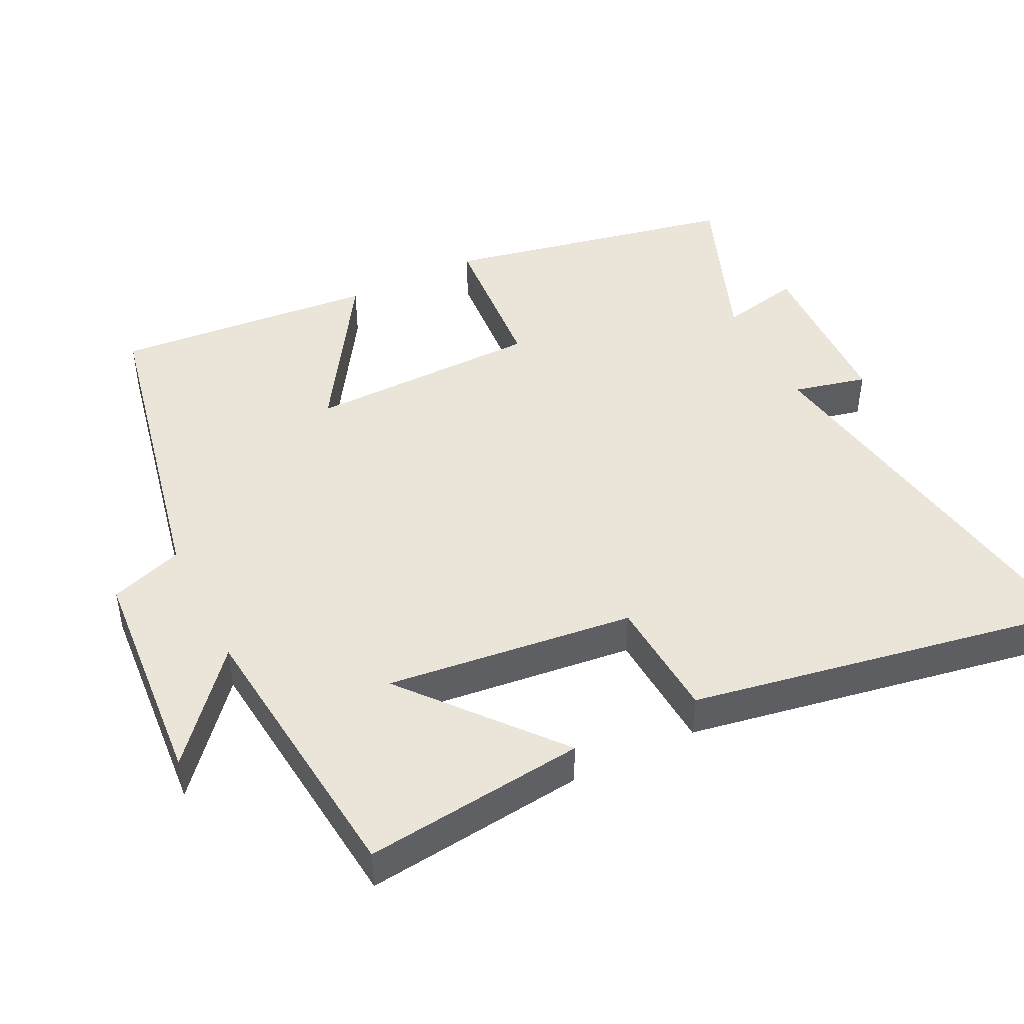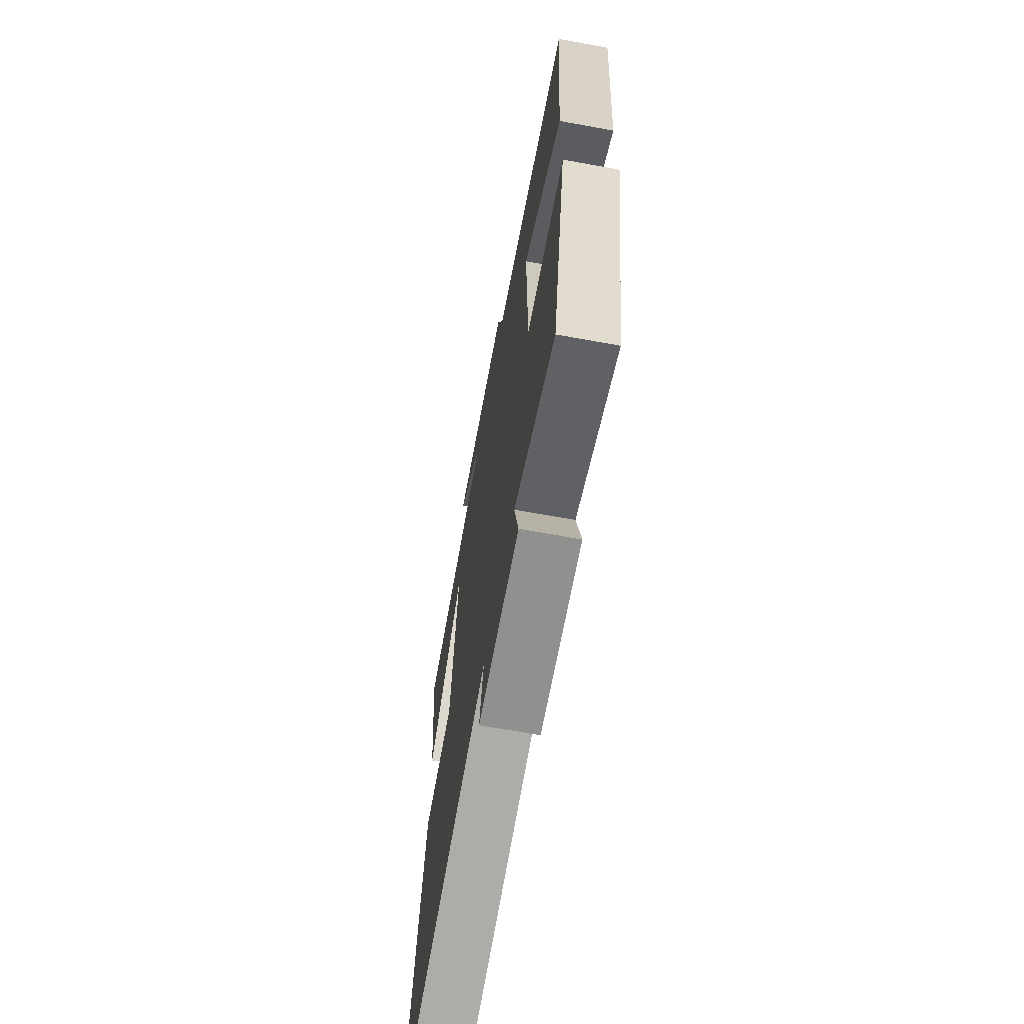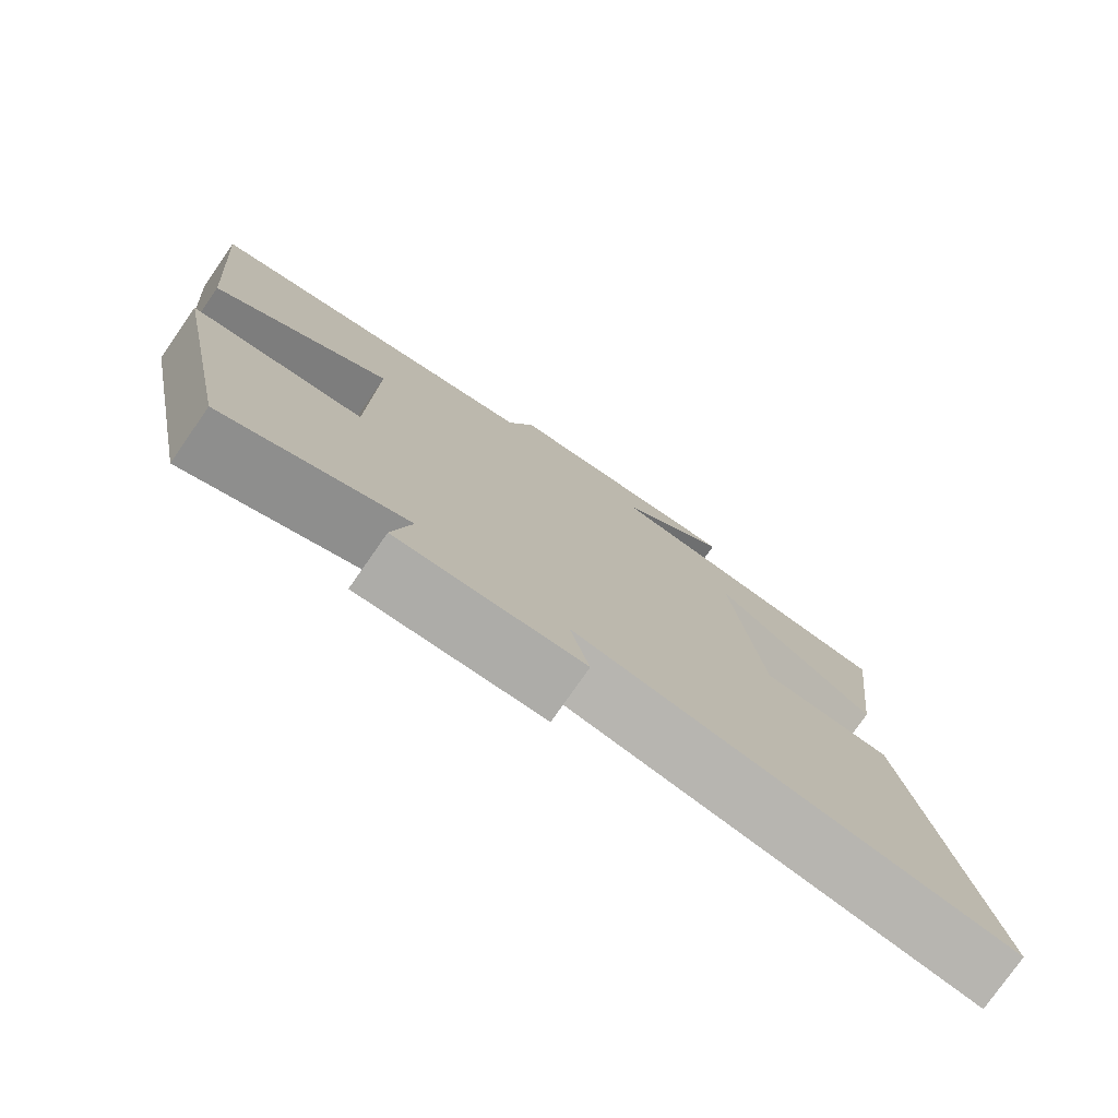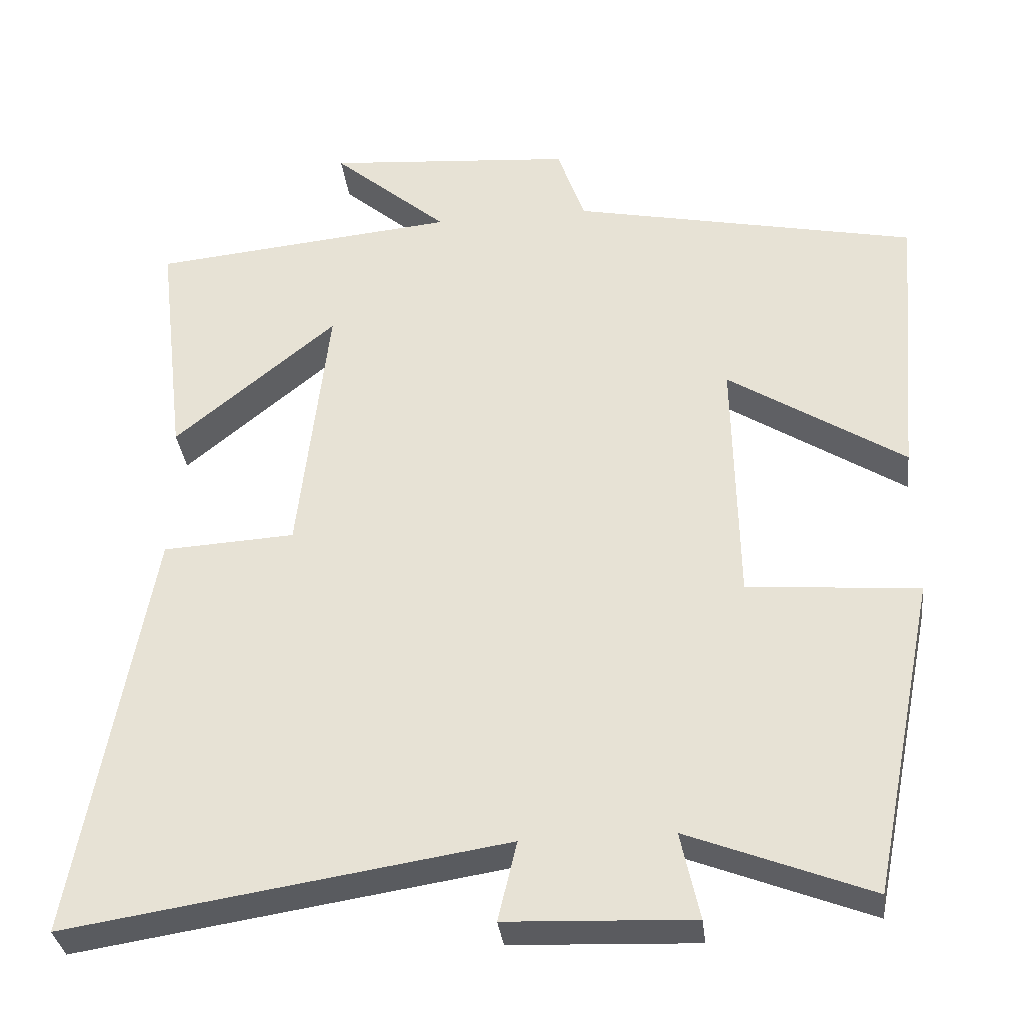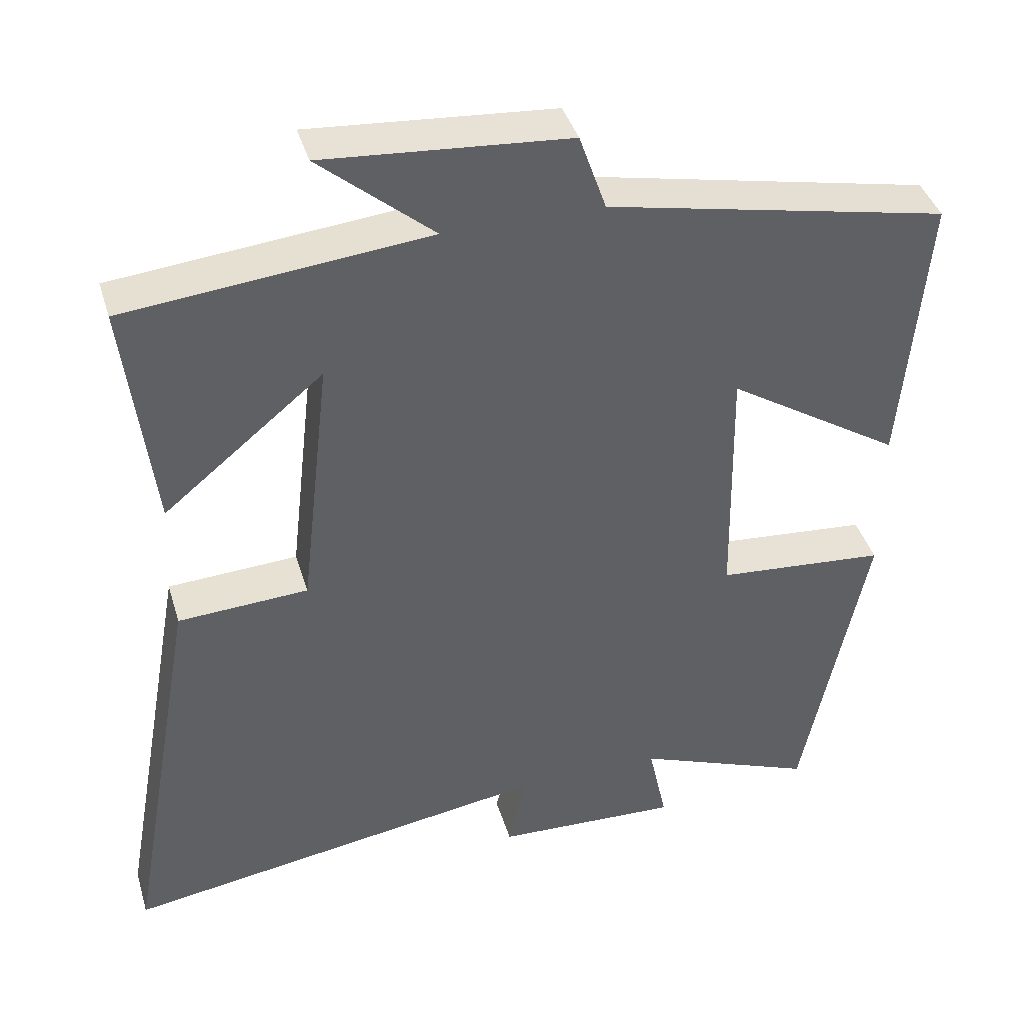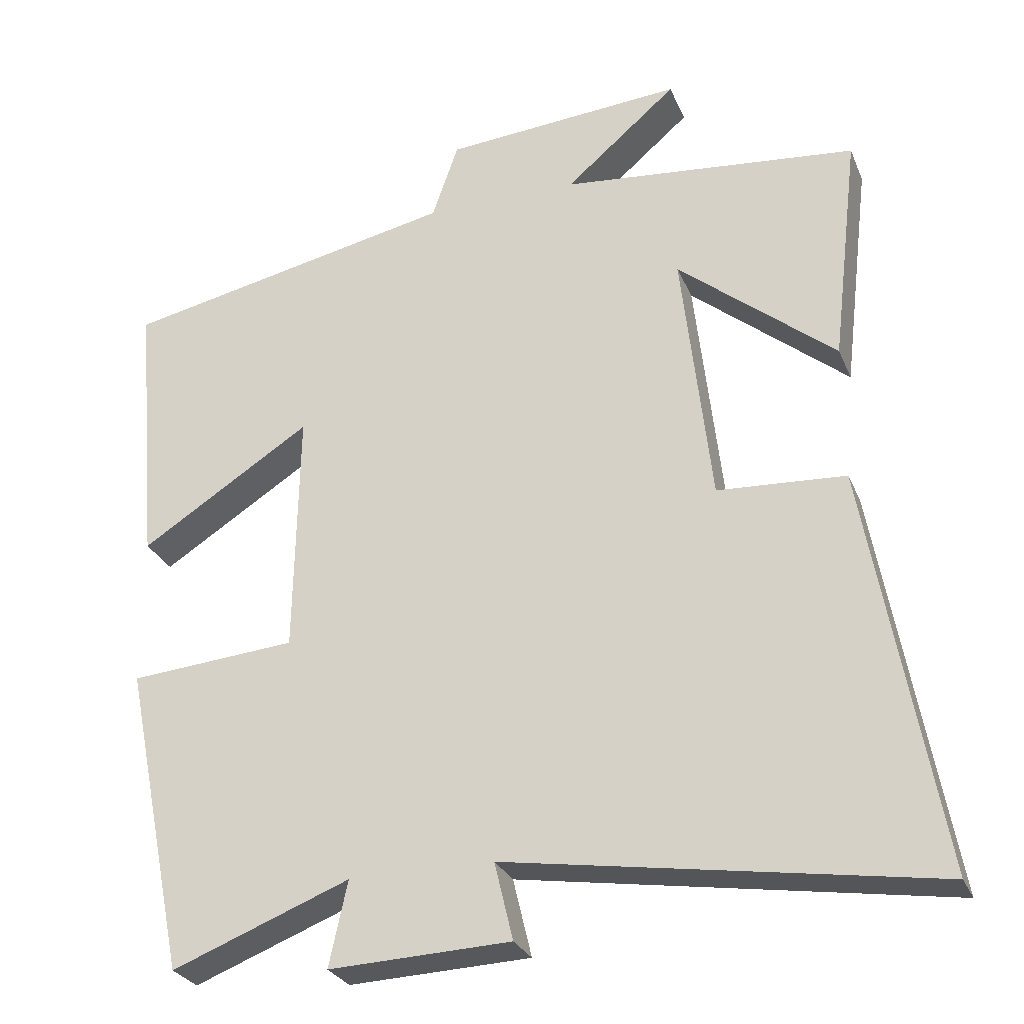
<metadata>
{"format":"obj","ext":"obj","renderer":"f3d","projection":"perspective","resolution":1024,"background":"white","views":[{"elev":45.3,"azim":63.5,"up":"+Y"},{"elev":-67.8,"azim":-100.3,"up":"+Z"},{"elev":-77.8,"azim":-34.9,"up":"+Z"},{"elev":-33.6,"azim":-173.3,"up":"+Z"},{"elev":40.6,"azim":163.7,"up":"+Z"},{"elev":-27.9,"azim":19.5,"up":"+Z"}]}
</metadata>
<code>
v 0.537 0.07 0.46
v 0.5 0.07 0.146
v 0.286 0.07 0.322
v 0.326 0.07 -0.03
v 0.5 0.07 -0.04
v 0.598 0.07 -0.59
v 0.022 0.07 -0.5
v 0.047 0.07 -0.605
v -0.199 0.07 -0.615
v -0.174 0.07 -0.5
v -0.415 0.07 -0.594
v -0.5 0.07 -0.174
v -0.273 0.07 -0.155
v -0.267 0.07 0.179
v -0.5 0.07 0.03
v -0.532 0.07 0.405
v -0.076 0.07 0.5
v -0.04 0.07 0.604
v 0.286 0.07 0.63
v 0.134 0.07 0.5
v 0.537 0 0.46
v 0.5 0 0.146
v 0.286 0 0.322
v 0.326 0 -0.03
v 0.5 0 -0.04
v 0.598 0 -0.59
v 0.022 0 -0.5
v 0.047 0 -0.605
v -0.199 0 -0.615
v -0.174 0 -0.5
v -0.415 0 -0.594
v -0.5 0 -0.174
v -0.273 0 -0.155
v -0.267 0 0.179
v -0.5 0 0.03
v -0.532 0 0.405
v -0.076 0 0.5
v -0.04 0 0.604
v 0.286 0 0.63
v 0.134 0 0.5
f 17 18 19 20
f 14 15 16 17
f 13 14 17 20
f 10 11 12 13
f 10 13 20
f 7 8 9 10
f 7 10 20
f 4 5 6 7
f 3 4 7 20
f 1 2 3 20
f 40 39 38 37
f 37 36 35 34
f 40 37 34 33
f 33 32 31 30
f 40 33 30
f 30 29 28 27
f 40 30 27
f 27 26 25 24
f 40 27 24 23
f 40 23 22 21
f 1 21 22 2
f 2 22 23 3
f 3 23 24 4
f 4 24 25 5
f 5 25 26 6
f 6 26 27 7
f 7 27 28 8
f 8 28 29 9
f 9 29 30 10
f 10 30 31 11
f 11 31 32 12
f 12 32 33 13
f 13 33 34 14
f 14 34 35 15
f 15 35 36 16
f 16 36 37 17
f 17 37 38 18
f 18 38 39 19
f 19 39 40 20
f 20 40 21 1

</code>
